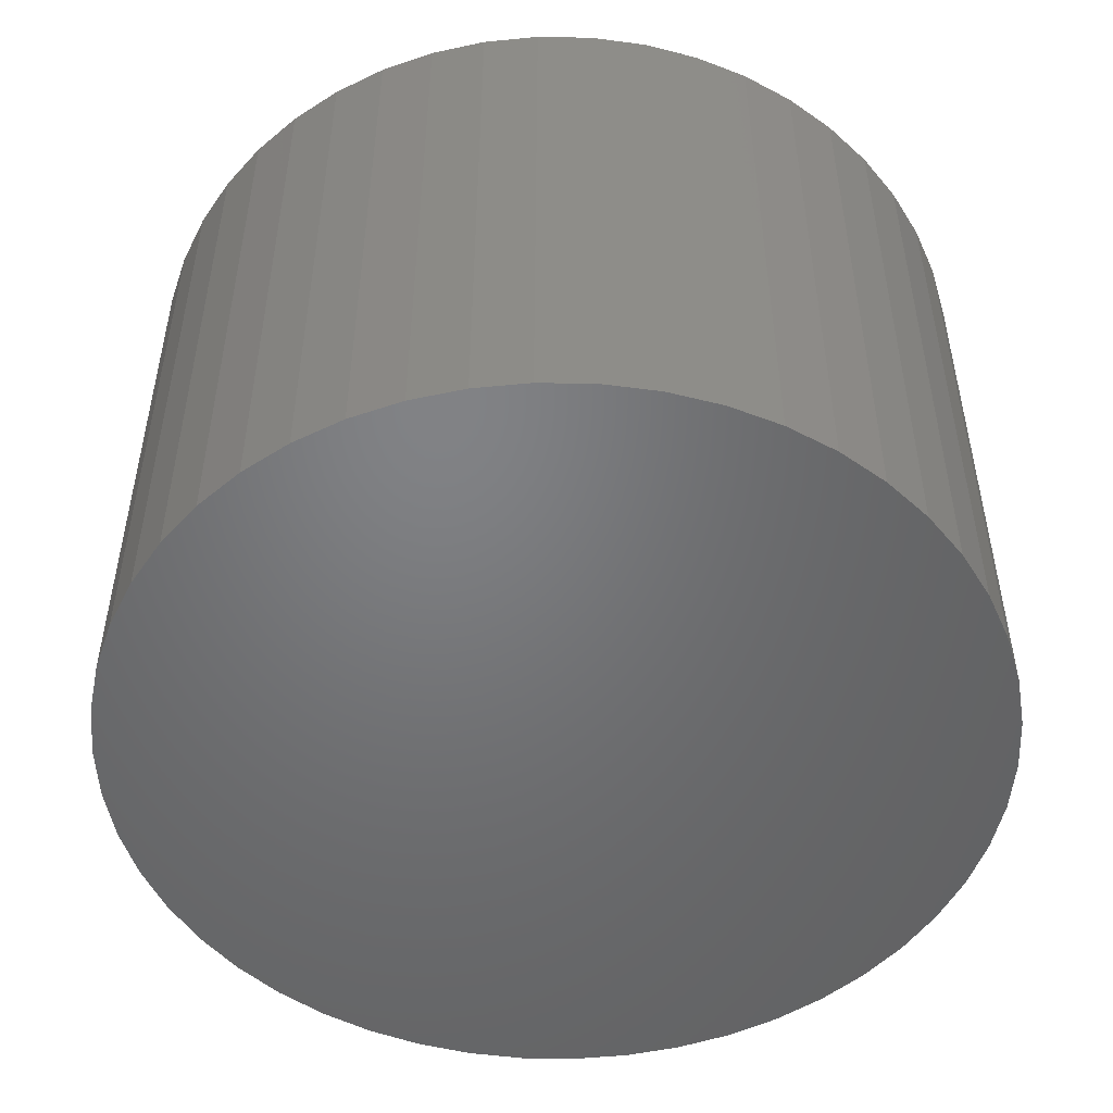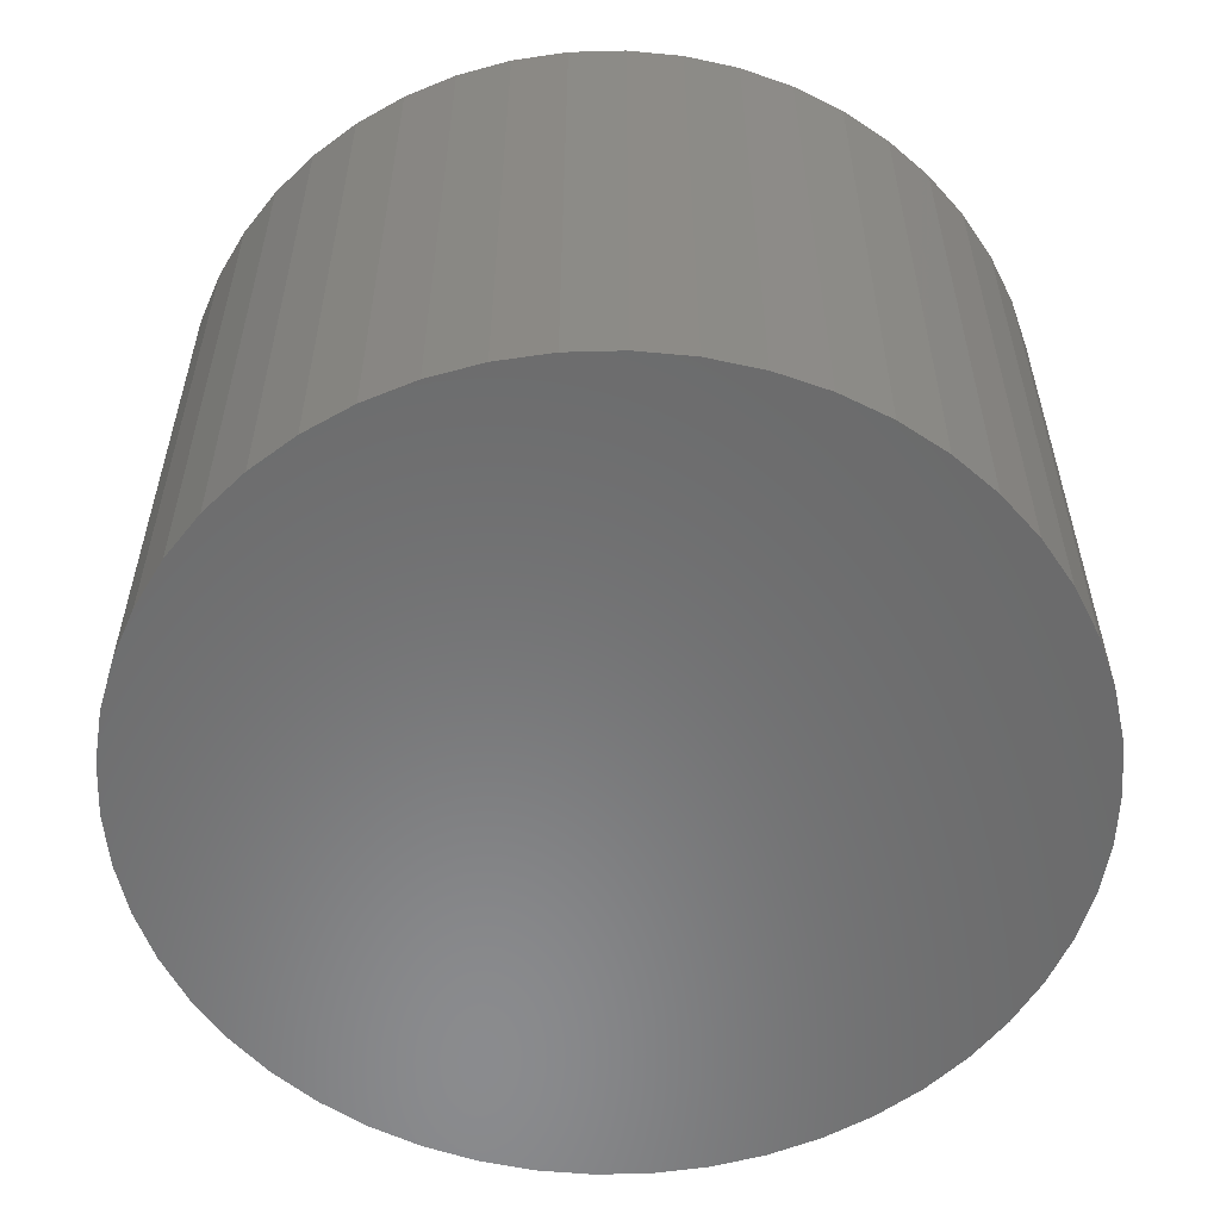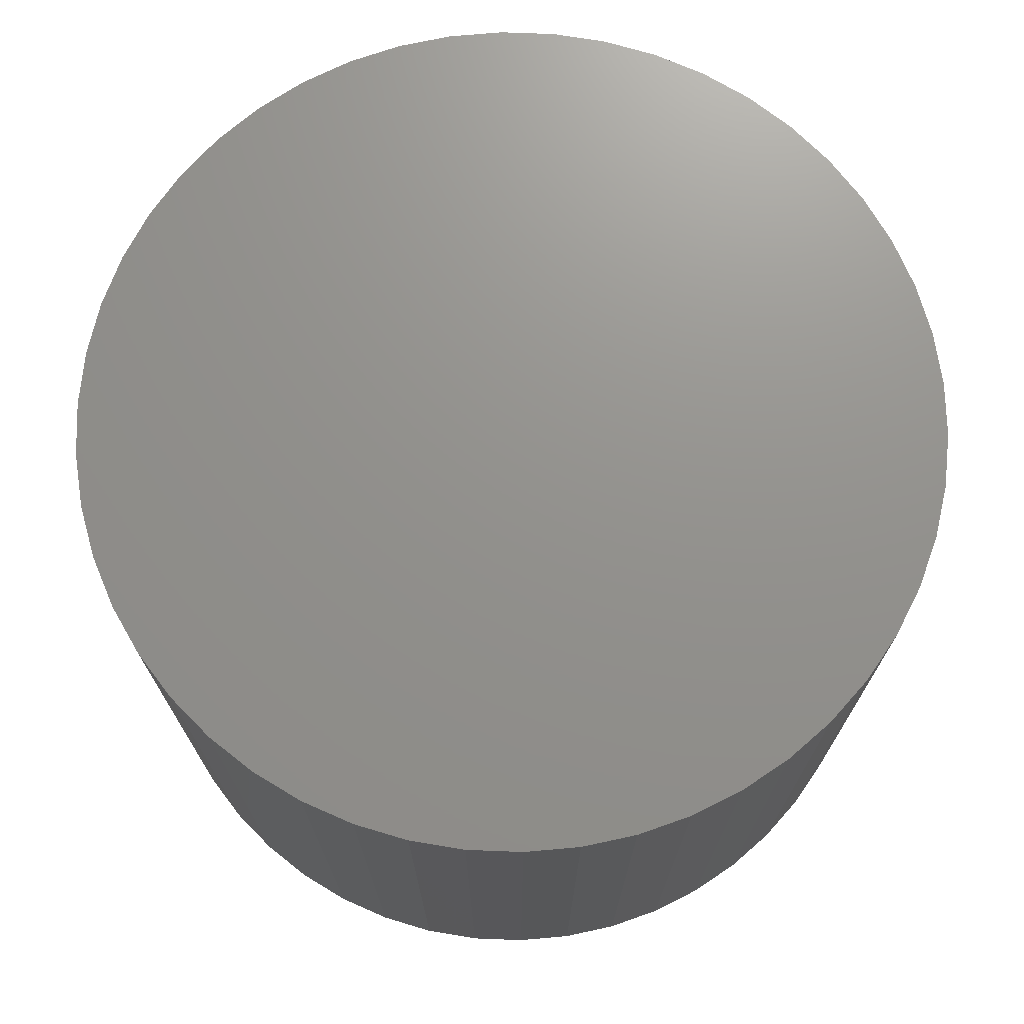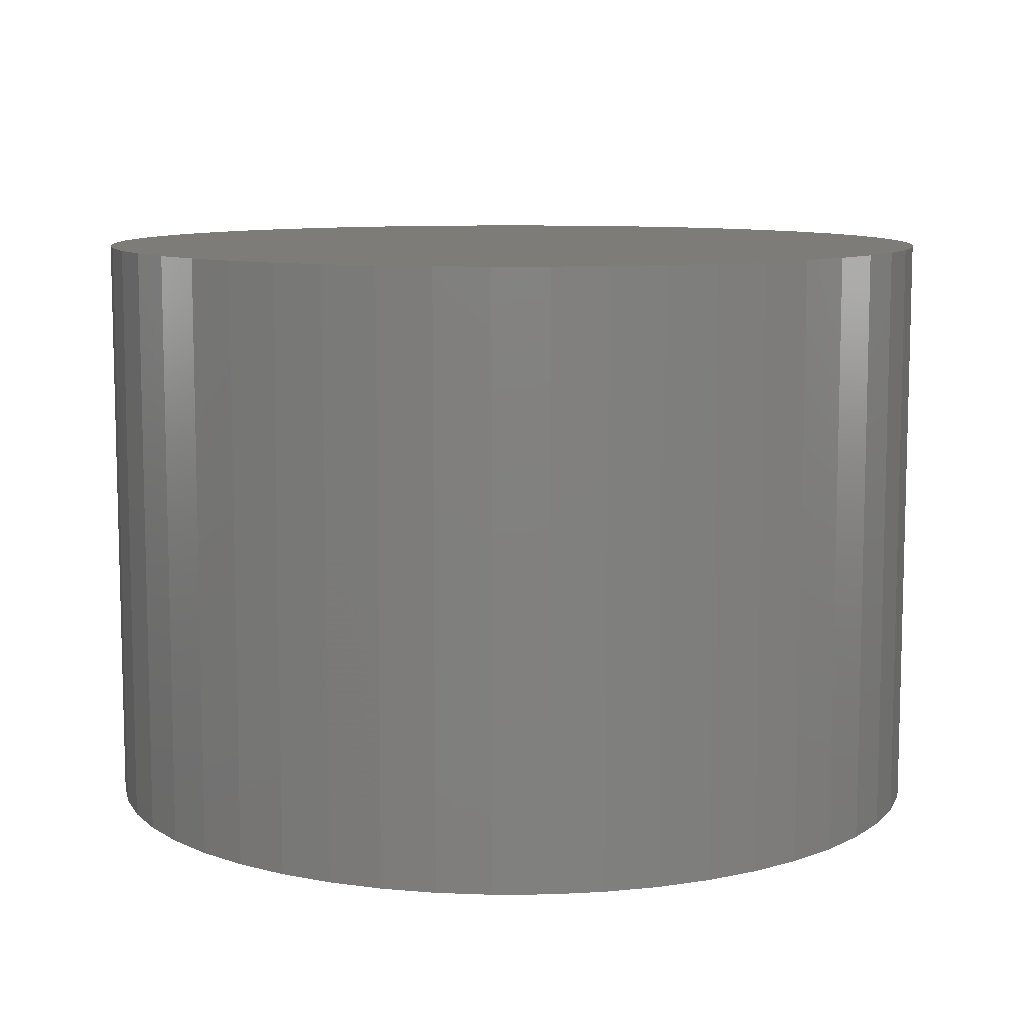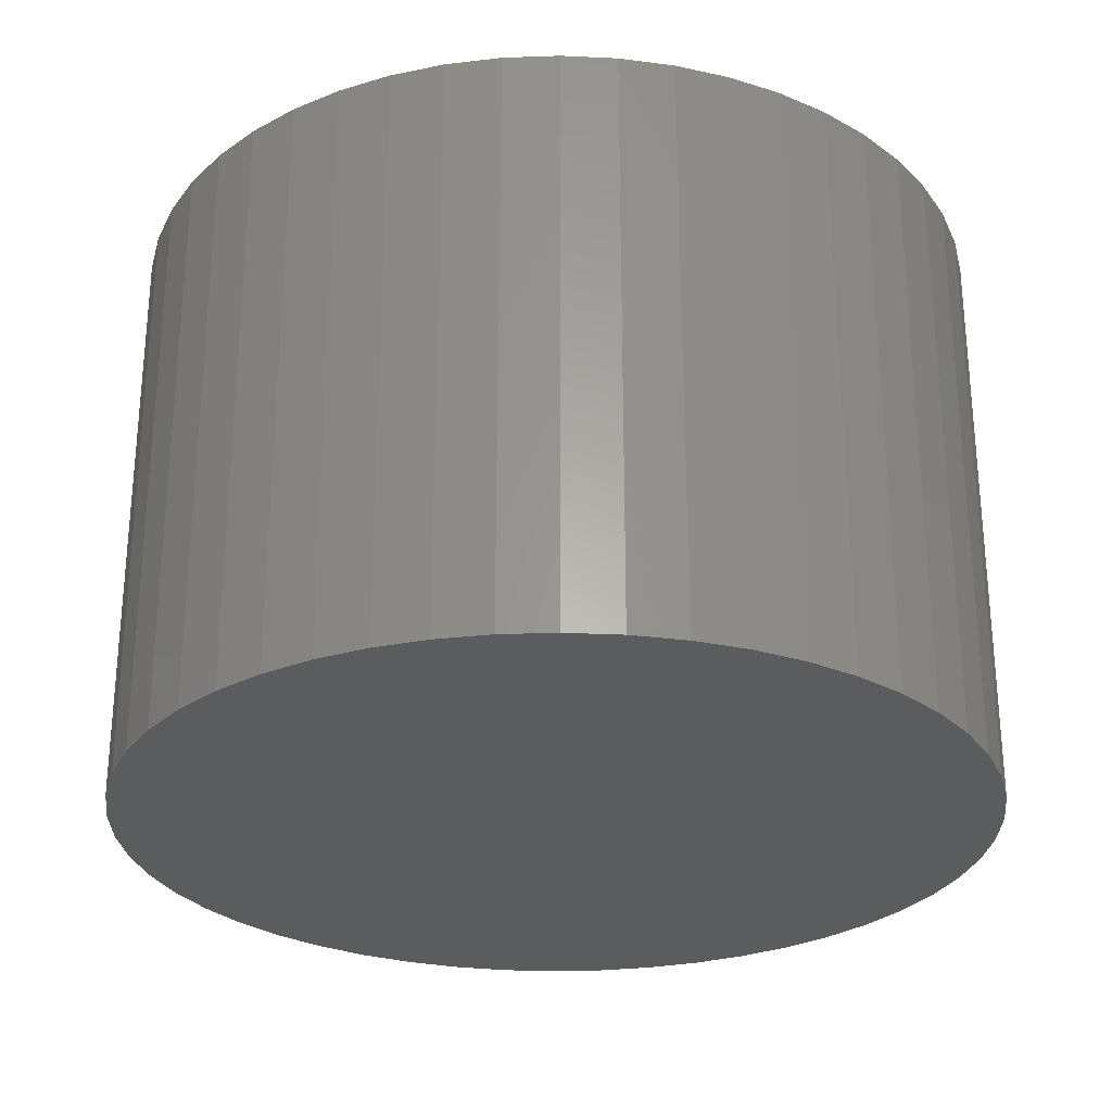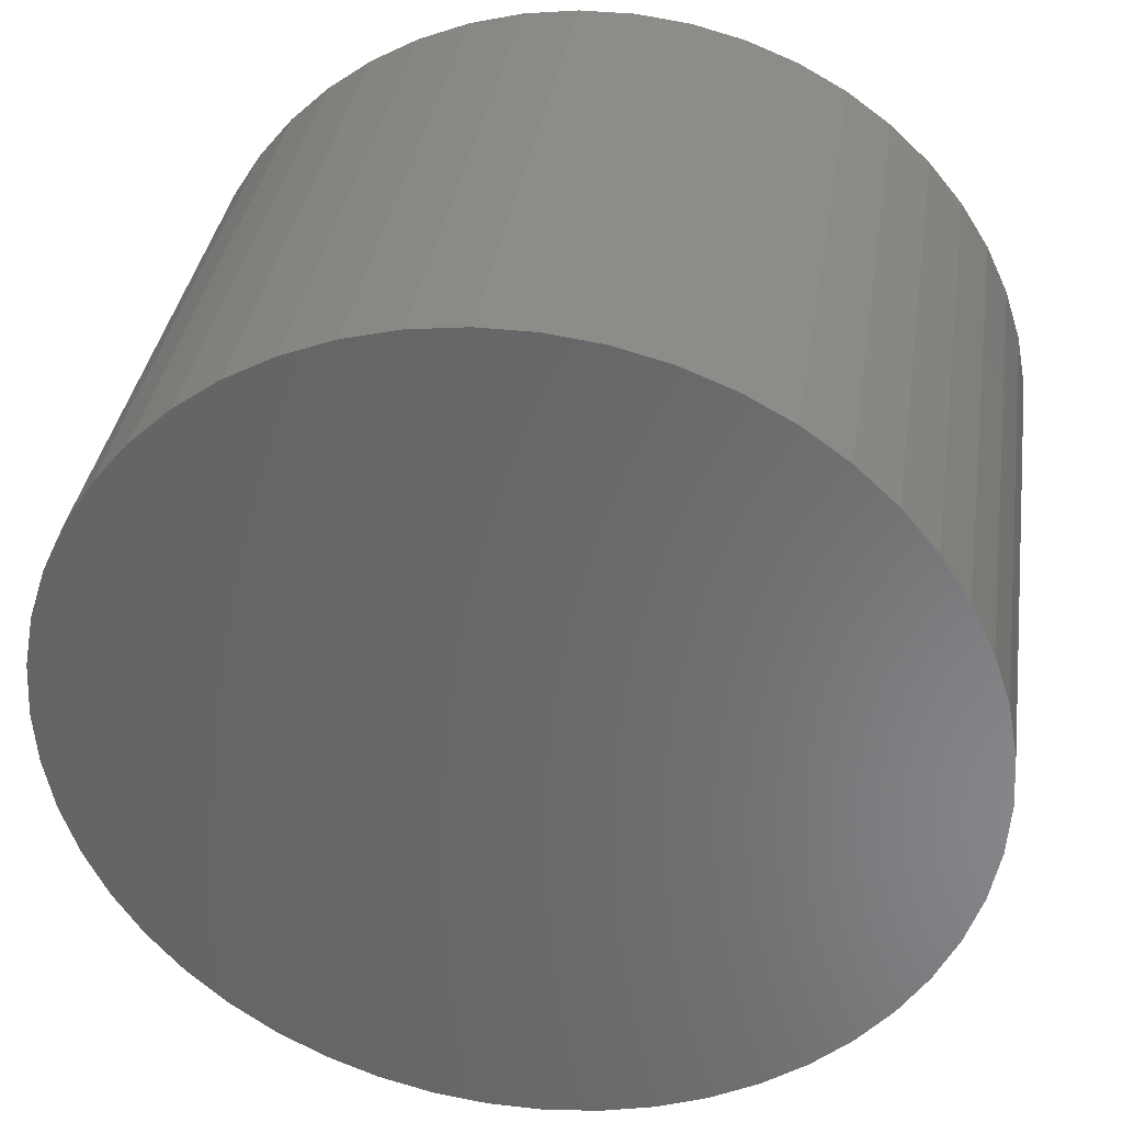
<metadata>
{"format":"stl","ext":"stl","renderer":"f3d","projection":"perspective","resolution":1024,"background":"white","views":[{"elev":-50.5,"azim":13.3,"up":"+Z"},{"elev":-56.7,"azim":-113.6,"up":"+Z"},{"elev":71.9,"azim":45.4,"up":"+Z"},{"elev":9.4,"azim":114.1,"up":"+Z"},{"elev":-27.7,"azim":89.5,"up":"+Z"},{"elev":35.5,"azim":8.4,"up":"+Y"}]}
</metadata>
<code>
# stl→obj: 100 verts, 196 faces
v 4.35 0 3
v 4.316 0.5452 -3
v 4.316 0.5452 3
v 4.35 0 -3
v -4.35 0 -3
v -4.316 0.5452 3
v -4.316 0.5452 -3
v -4.35 0 3
v 0.2731 4.341 -3
v -0.2731 4.341 3
v 0.2731 4.341 3
v -0.2731 4.341 -3
v 3.171 2.978 -3
v 2.773 3.352 3
v 3.171 2.978 3
v 2.773 3.352 -3
v 4.316 -0.5452 -3
v 4.213 -1.082 -3
v 4.213 1.082 -3
v 4.045 -1.601 -3
v 4.045 1.601 -3
v 3.812 -2.096 -3
v 3.812 2.096 -3
v 3.519 -2.557 -3
v 3.519 2.557 -3
v 3.171 -2.978 -3
v 2.773 -3.352 -3
v 2.331 -3.673 -3
v 2.331 3.673 -3
v 1.852 -3.936 -3
v 1.852 3.936 -3
v 1.344 -4.137 -3
v 1.344 4.137 -3
v 0.8151 -4.273 -3
v 0.8151 4.273 -3
v 0.2731 -4.341 -3
v -0.2731 -4.341 -3
v -0.8151 -4.273 -3
v -0.8151 4.273 -3
v -1.344 -4.137 -3
v -1.344 4.137 -3
v -1.852 -3.936 -3
v -1.852 3.936 -3
v -2.331 -3.673 -3
v -2.331 3.673 -3
v -2.773 -3.352 -3
v -2.773 3.352 -3
v -3.171 -2.978 -3
v -3.171 2.978 -3
v -3.519 -2.557 -3
v -3.519 2.557 -3
v -3.812 -2.096 -3
v -3.812 2.096 -3
v -4.045 -1.601 -3
v -4.045 1.601 -3
v -4.213 -1.082 -3
v -4.213 1.082 -3
v -4.316 -0.5452 -3
v 4.316 -0.5452 3
v 4.213 1.082 3
v 4.213 -1.082 3
v 4.045 1.601 3
v 4.045 -1.601 3
v 3.812 2.096 3
v 3.812 -2.096 3
v 3.519 2.557 3
v 3.519 -2.557 3
v 3.171 -2.978 3
v 2.773 -3.352 3
v 2.331 3.673 3
v 2.331 -3.673 3
v 1.852 3.936 3
v 1.852 -3.936 3
v 1.344 4.137 3
v 1.344 -4.137 3
v 0.8151 4.273 3
v 0.8151 -4.273 3
v 0.2731 -4.341 3
v -0.2731 -4.341 3
v -0.8151 4.273 3
v -0.8151 -4.273 3
v -1.344 4.137 3
v -1.344 -4.137 3
v -1.852 3.936 3
v -1.852 -3.936 3
v -2.331 3.673 3
v -2.331 -3.673 3
v -2.773 3.352 3
v -2.773 -3.352 3
v -3.171 2.978 3
v -3.171 -2.978 3
v -3.519 2.557 3
v -3.519 -2.557 3
v -3.812 2.096 3
v -3.812 -2.096 3
v -4.045 1.601 3
v -4.045 -1.601 3
v -4.213 1.082 3
v -4.213 -1.082 3
v -4.316 -0.5452 3
f 1 2 3
f 2 1 4
f 5 6 7
f 6 5 8
f 9 10 11
f 10 9 12
f 13 14 15
f 14 13 16
f 17 2 4
f 18 2 17
f 18 19 2
f 20 19 18
f 20 21 19
f 22 21 20
f 22 23 21
f 24 23 22
f 24 25 23
f 26 25 24
f 26 13 25
f 27 13 26
f 27 16 13
f 28 16 27
f 28 29 16
f 30 29 28
f 30 31 29
f 32 31 30
f 32 33 31
f 34 33 32
f 34 35 33
f 36 35 34
f 36 9 35
f 37 9 36
f 37 12 9
f 38 12 37
f 38 39 12
f 40 39 38
f 40 41 39
f 42 41 40
f 42 43 41
f 44 43 42
f 44 45 43
f 46 45 44
f 46 47 45
f 48 47 46
f 48 49 47
f 50 49 48
f 50 51 49
f 52 51 50
f 52 53 51
f 54 53 52
f 54 55 53
f 56 55 54
f 56 57 55
f 58 57 56
f 58 7 57
f 7 58 5
f 3 59 1
f 60 59 3
f 60 61 59
f 62 61 60
f 62 63 61
f 64 63 62
f 64 65 63
f 66 65 64
f 66 67 65
f 15 67 66
f 15 68 67
f 14 68 15
f 14 69 68
f 70 69 14
f 70 71 69
f 72 71 70
f 72 73 71
f 74 73 72
f 74 75 73
f 76 75 74
f 76 77 75
f 11 77 76
f 11 78 77
f 10 78 11
f 10 79 78
f 80 79 10
f 80 81 79
f 82 81 80
f 82 83 81
f 84 83 82
f 84 85 83
f 86 85 84
f 86 87 85
f 88 87 86
f 88 89 87
f 90 89 88
f 90 91 89
f 92 91 90
f 92 93 91
f 94 93 92
f 94 95 93
f 96 95 94
f 96 97 95
f 98 97 96
f 98 99 97
f 6 99 98
f 6 100 99
f 100 6 8
f 47 90 88
f 90 47 49
f 41 84 82
f 84 41 43
f 62 23 64
f 23 62 21
f 64 25 66
f 25 64 23
f 33 76 74
f 76 33 35
f 29 72 70
f 72 29 31
f 55 94 53
f 94 55 96
f 51 90 49
f 90 51 92
f 12 80 10
f 80 12 39
f 65 20 63
f 20 65 22
f 63 18 61
f 18 63 20
f 60 21 62
f 21 60 19
f 3 19 60
f 19 3 2
f 31 74 72
f 74 31 33
f 16 70 14
f 70 16 29
f 57 96 55
f 96 57 98
f 43 86 84
f 86 43 45
f 59 4 1
f 4 59 17
f 48 89 91
f 89 48 46
f 58 8 5
f 8 58 100
f 37 78 79
f 78 37 36
f 66 13 15
f 13 66 25
f 35 11 76
f 11 35 9
f 53 92 51
f 92 53 94
f 7 98 57
f 98 7 6
f 45 88 86
f 88 45 47
f 39 82 80
f 82 39 41
f 68 24 67
f 24 68 26
f 30 71 73
f 71 30 28
f 27 68 69
f 68 27 26
f 61 17 59
f 17 61 18
f 42 83 85
f 83 42 40
f 48 93 50
f 93 48 91
f 32 73 75
f 73 32 30
f 34 75 77
f 75 34 32
f 36 77 78
f 77 36 34
f 67 22 65
f 22 67 24
f 38 79 81
f 79 38 37
f 44 85 87
f 85 44 42
f 40 81 83
f 81 40 38
f 52 97 54
f 97 52 95
f 54 99 56
f 99 54 97
f 56 100 58
f 100 56 99
f 28 69 71
f 69 28 27
f 46 87 89
f 87 46 44
f 50 95 52
f 95 50 93

</code>
